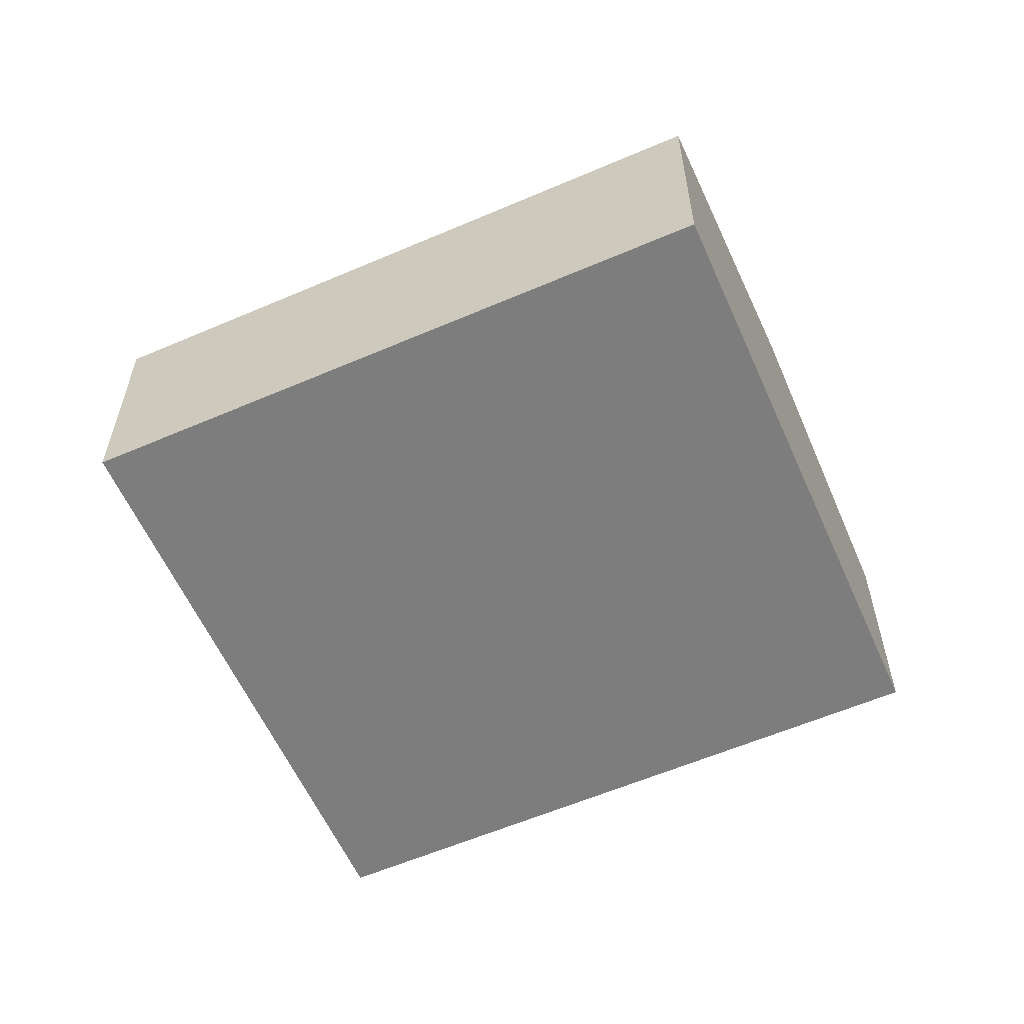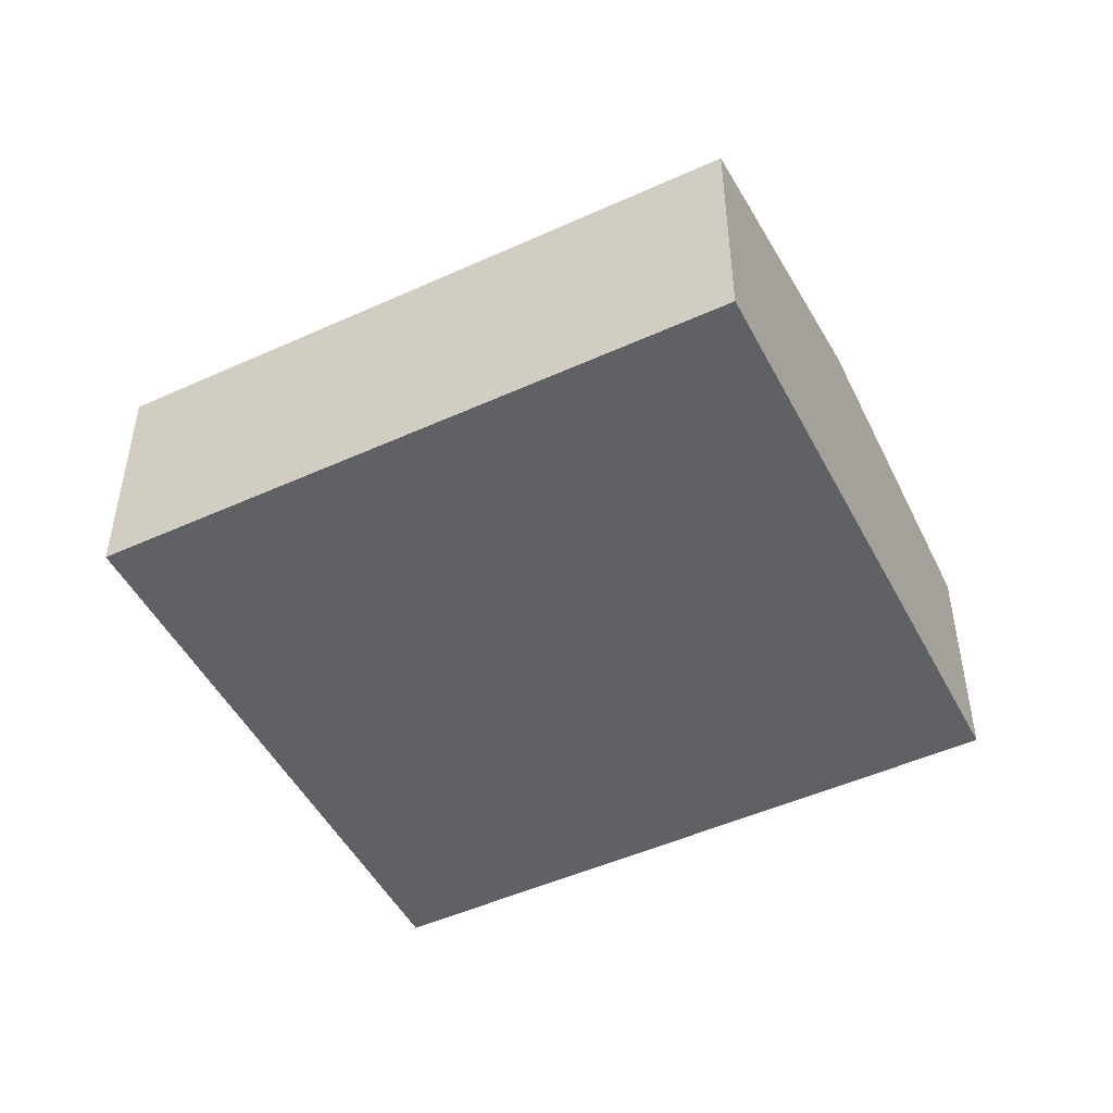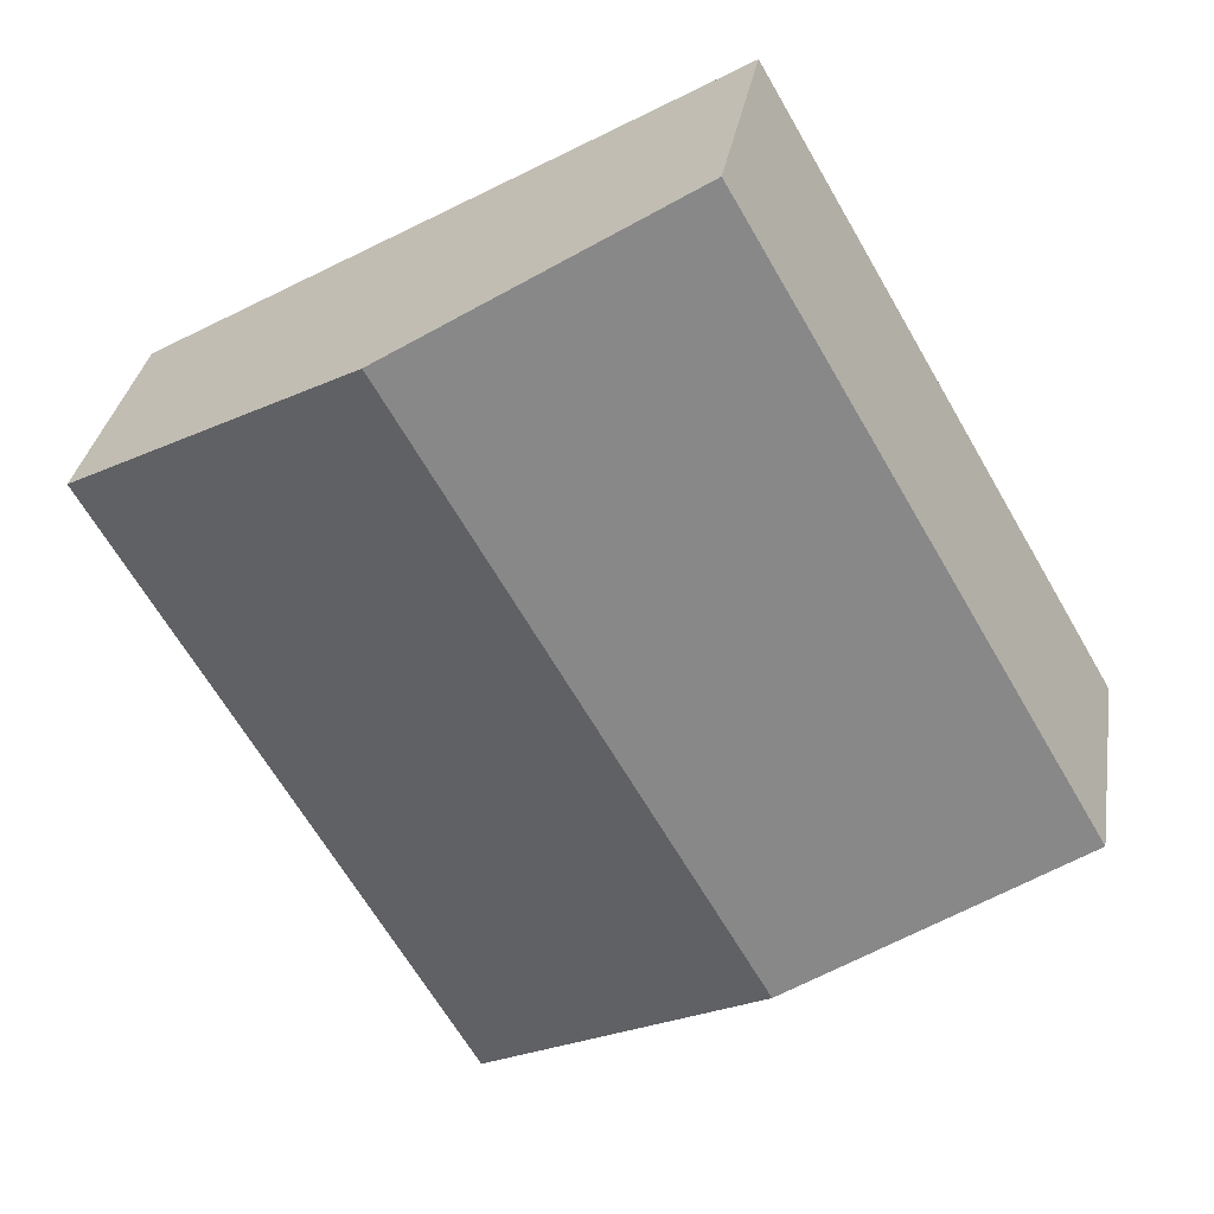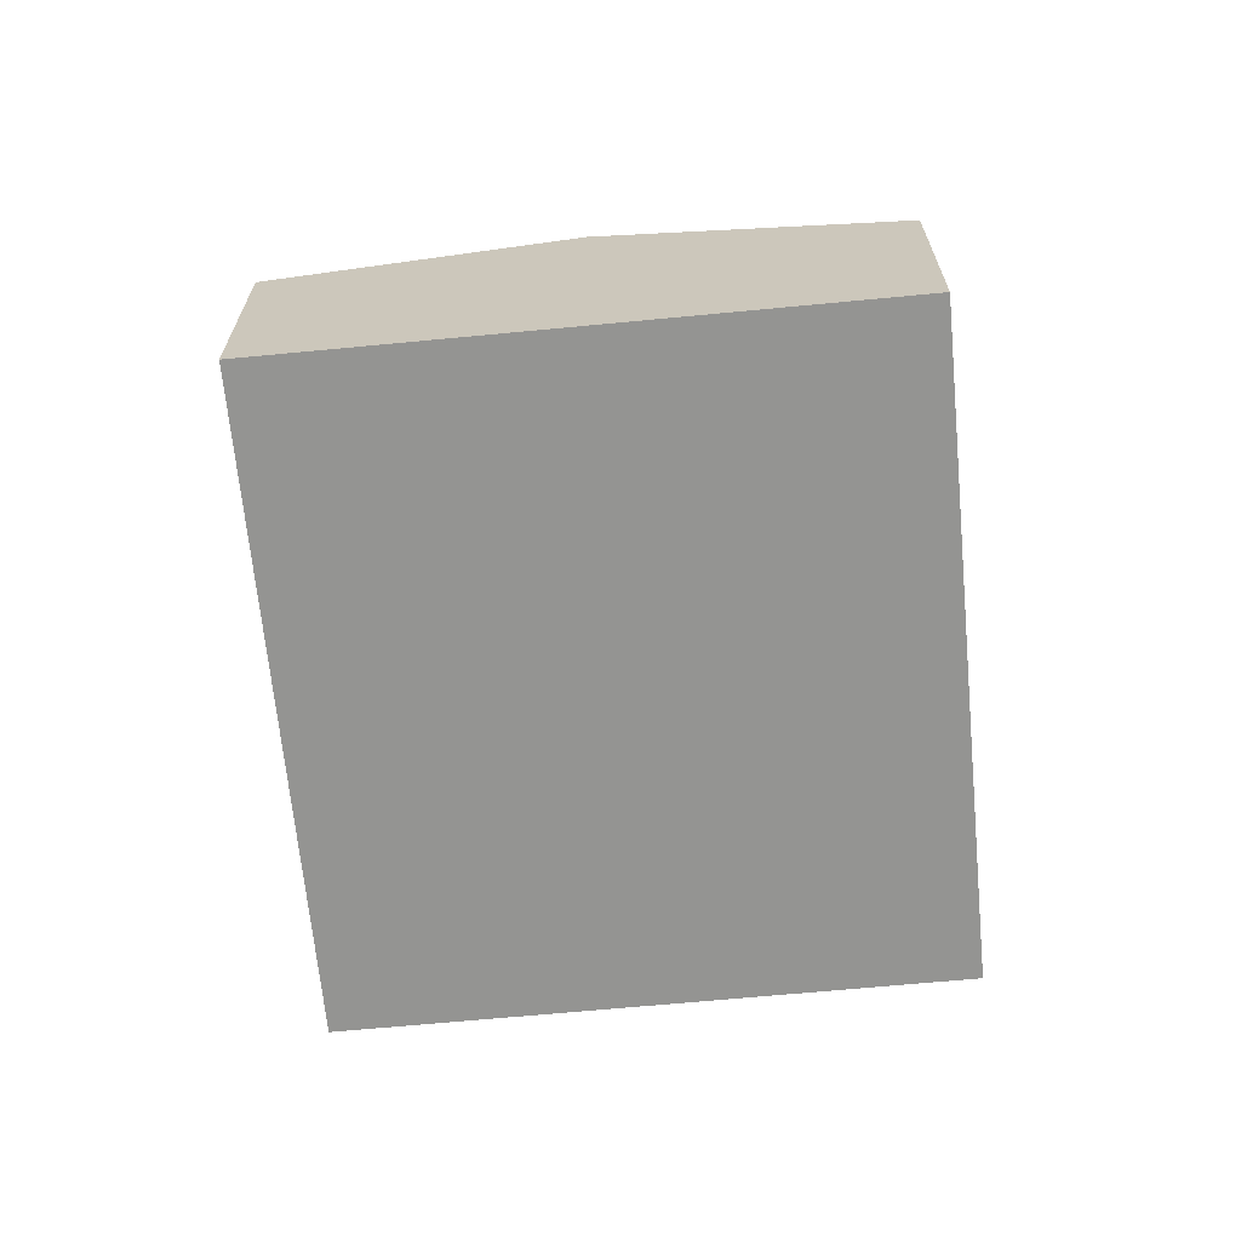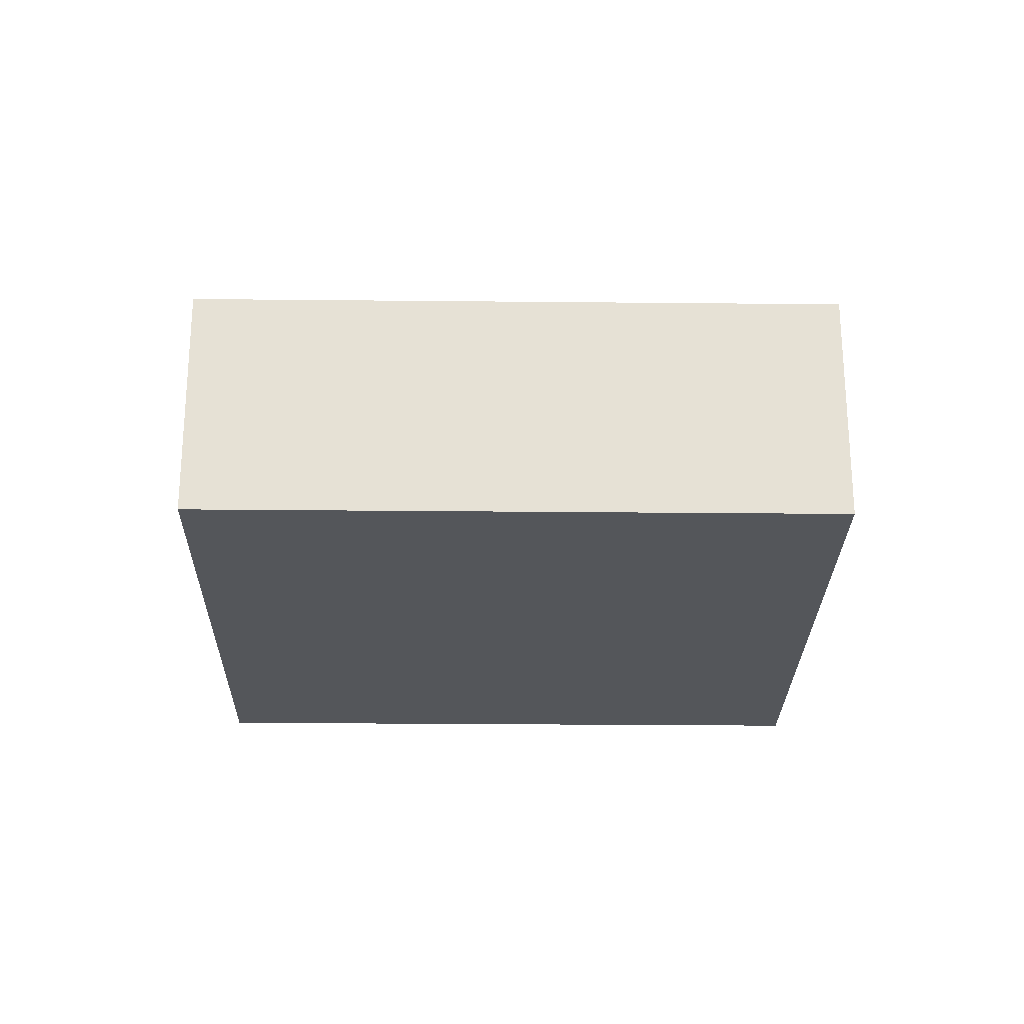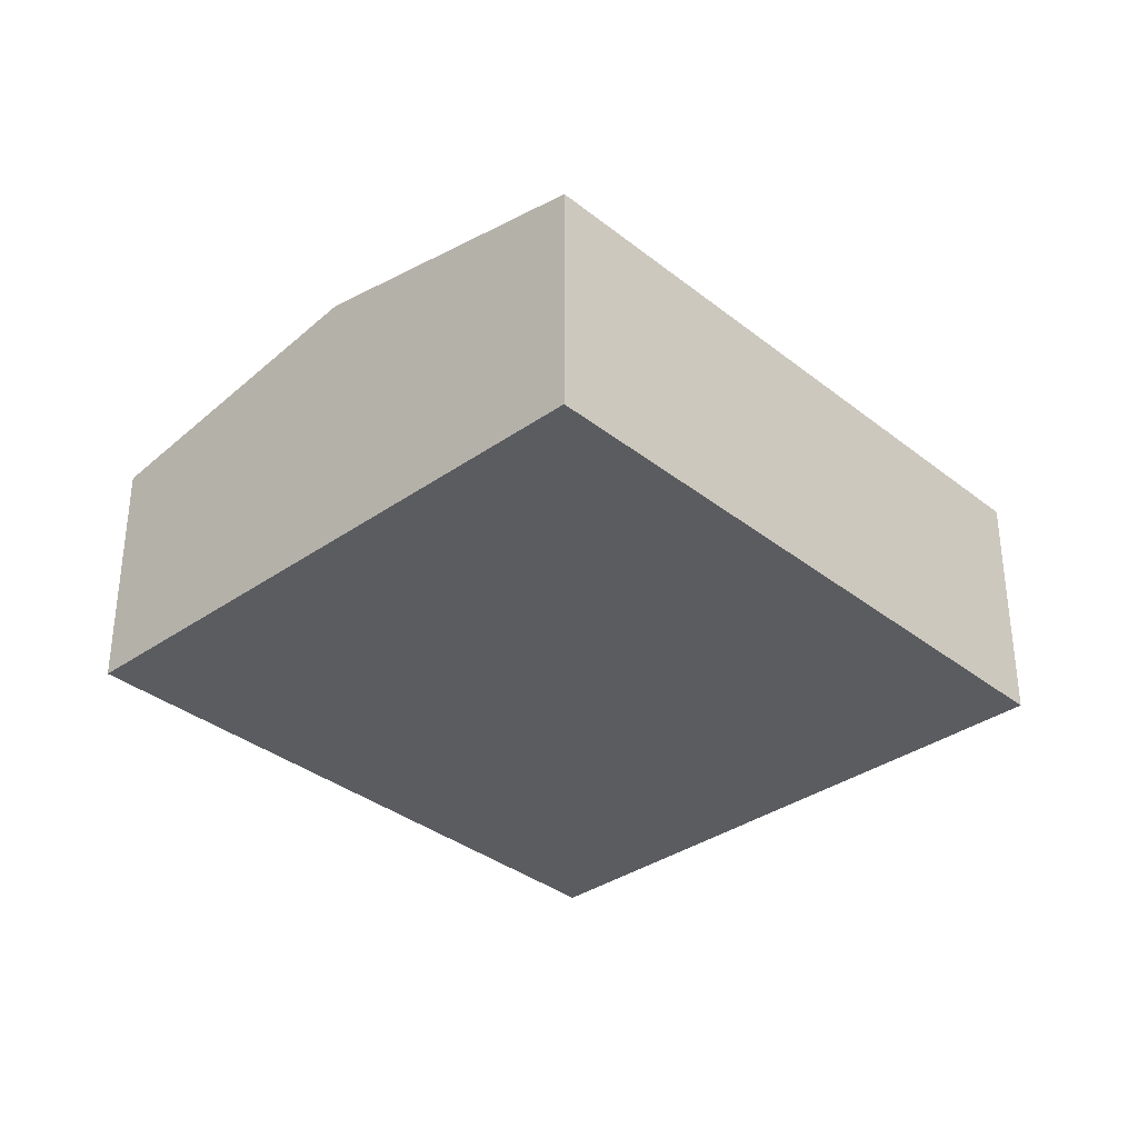
<metadata>
{"format":"obj","ext":"obj","renderer":"f3d","projection":"perspective","resolution":1024,"background":"white","views":[{"elev":-59.1,"azim":-36.1,"up":"+Y"},{"elev":-49.0,"azim":-33.2,"up":"+Y"},{"elev":31.9,"azim":-170.9,"up":"+Z"},{"elev":-66.9,"azim":35.5,"up":"+Y"},{"elev":-25.3,"azim":-60.9,"up":"+Y"},{"elev":-34.6,"azim":73.4,"up":"+Y"}]}
</metadata>
<code>
v  2.353 2.562 -1.36
v  7.635 2.106 2.352
v  4.705 2.106 -2.719
v  5.283 2.562 3.711
v  0 2.106 1.29e-16
v  2.93 2.106 5.071
v  4.705 1.665e-16 -2.719
v  2.353 8.328e-17 -1.36
v  0 0 0
v  2.93 -3.105e-16 5.071
v  5.283 -2.272e-16 3.711
v  7.635 -1.44e-16 2.352
g defaultobject
f 1 2 3
f 2 1 4
f 5 4 1
f 4 5 6
f 7 1 3
f 1 7 8
f 1 8 5
f 5 8 9
f 9 6 5
f 6 9 10
f 10 4 6
f 4 10 11
f 4 11 2
f 2 11 12
f 12 3 2
f 3 12 7
f 8 10 9
f 10 8 7
f 10 7 11
f 11 7 12

</code>
